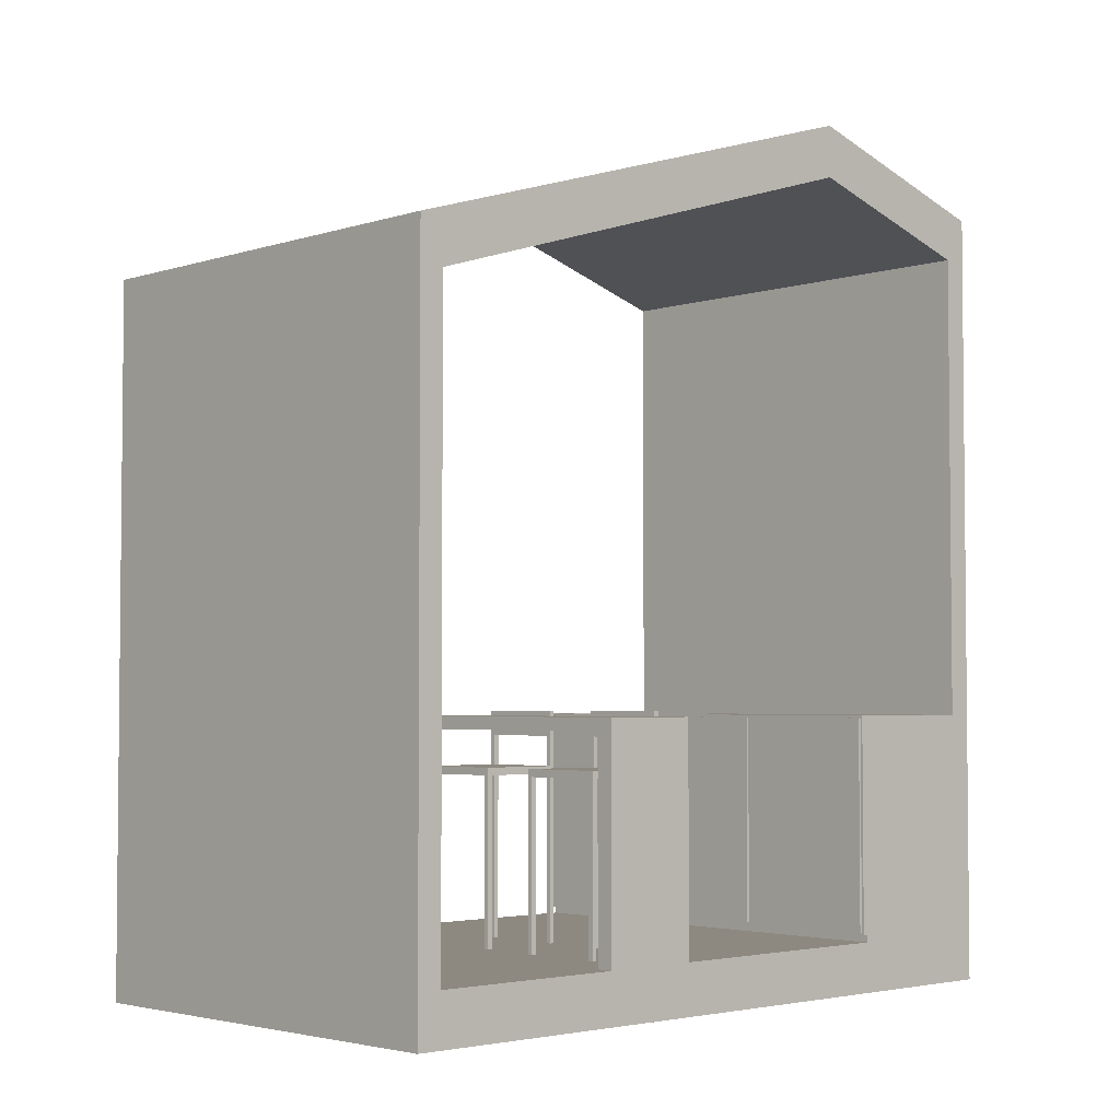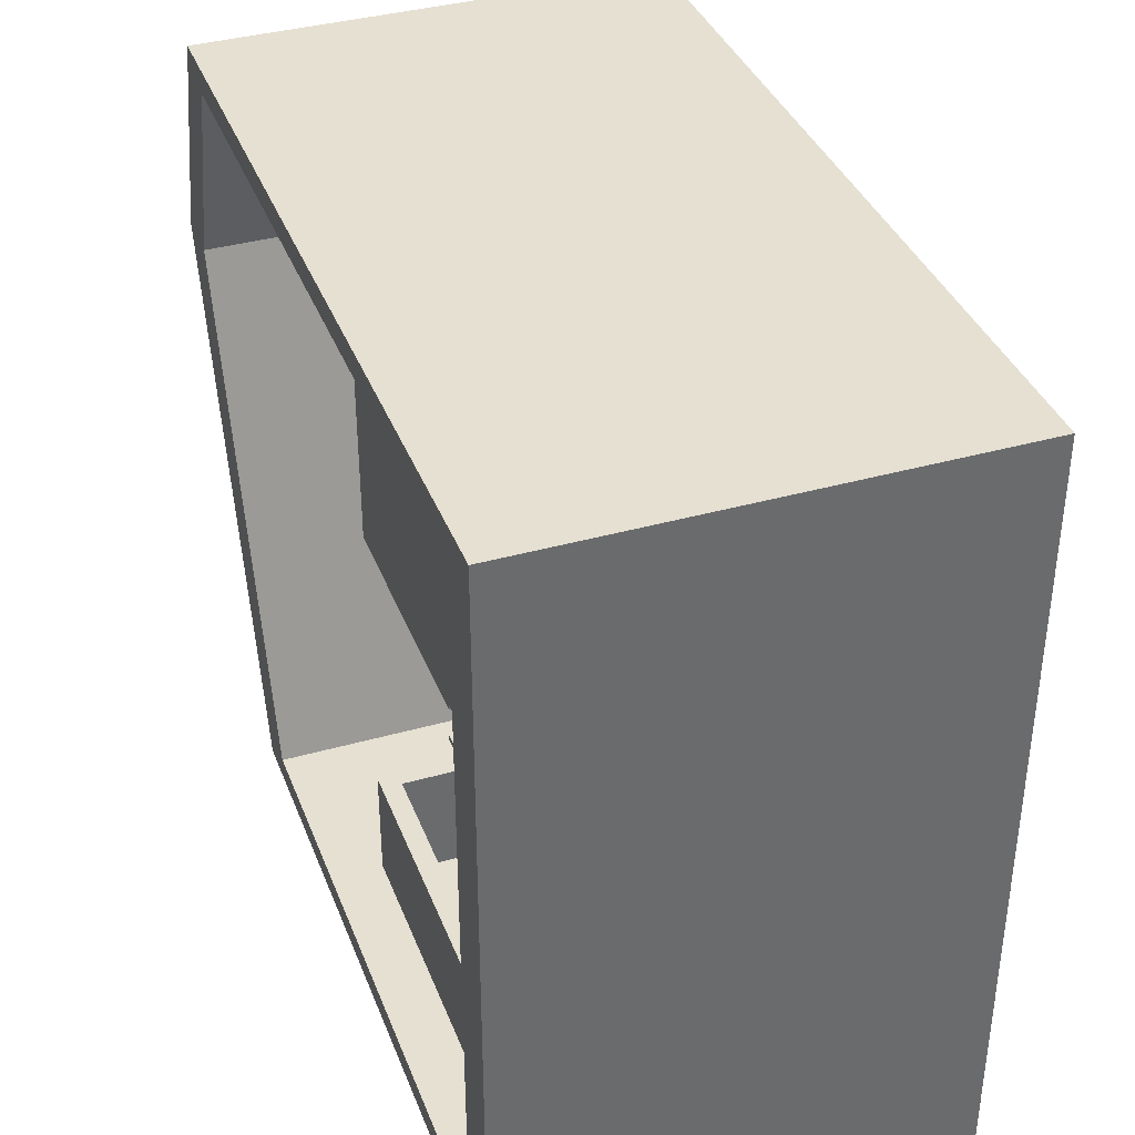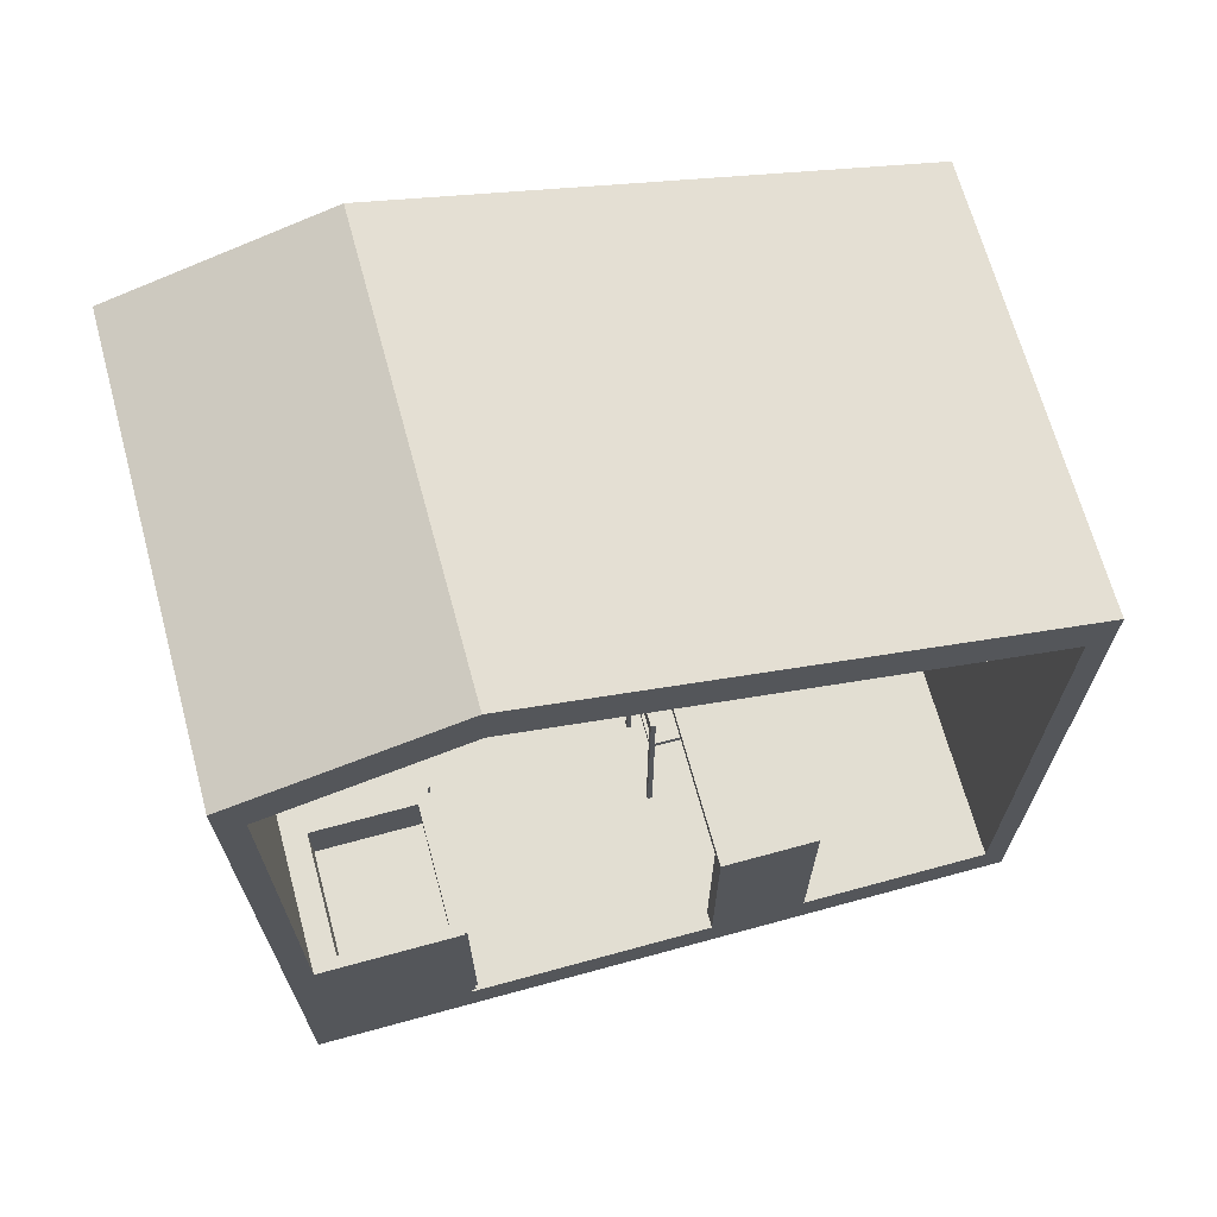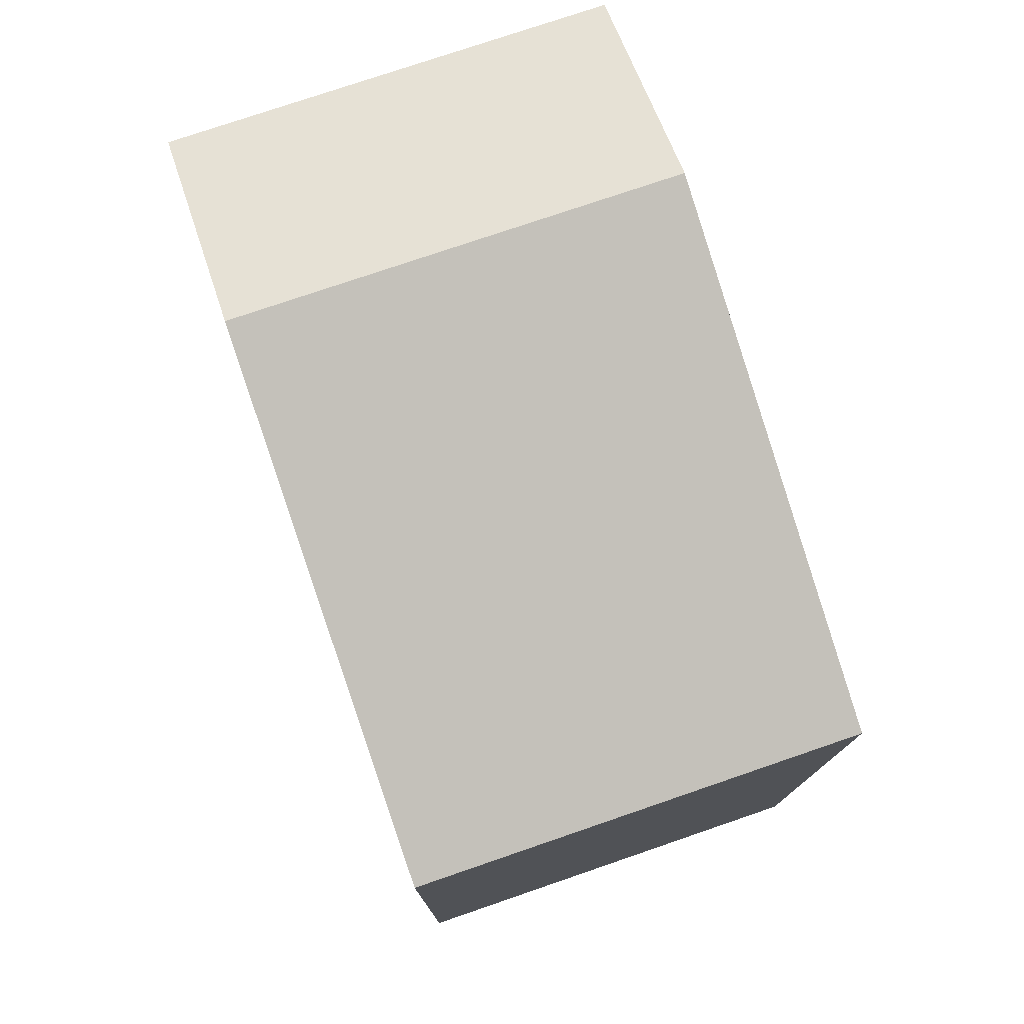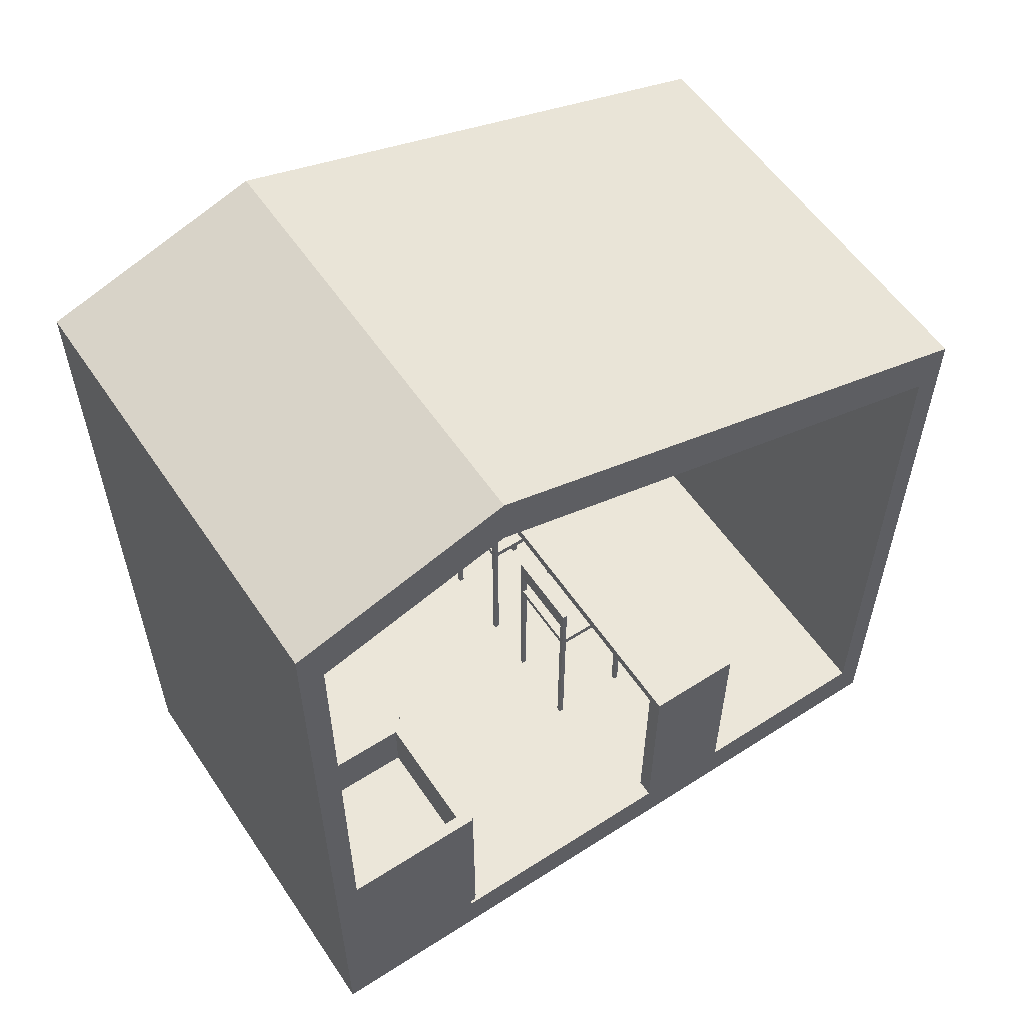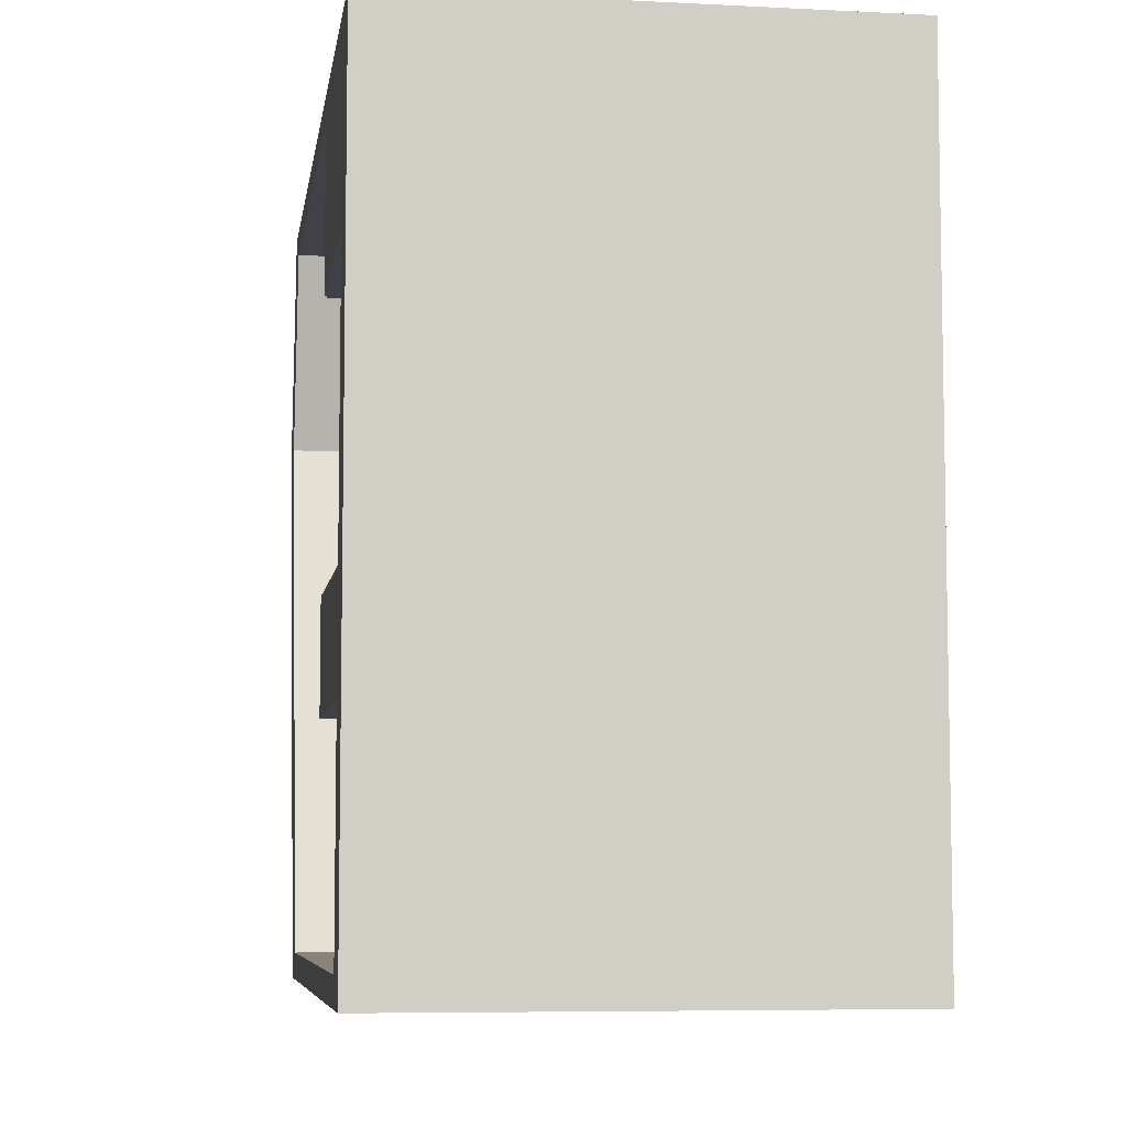
<metadata>
{"format":"obj","ext":"obj","renderer":"f3d","projection":"perspective","resolution":1024,"background":"white","views":[{"elev":-3.4,"azim":-133.5,"up":"+Y"},{"elev":37.7,"azim":-19.8,"up":"+Z"},{"elev":68.0,"azim":74.7,"up":"+Y"},{"elev":76.5,"azim":161.1,"up":"+Y"},{"elev":56.9,"azim":56.3,"up":"+Y"},{"elev":-6.8,"azim":-8.4,"up":"+Z"}]}
</metadata>
<code>
o 3D_2.7_SIM
v -0.04201 1.02 -0.09341
v -0.04201 1.02 -0.1134
v 0.268 1.02 -0.09341
v 0.268 1.02 -0.1134
v -0.04201 0.9 -0.1134
v -0.04201 0.9 -0.09341
v -0.06201 0.2 -0.4234
v -0.04201 0.2 -0.4234
v -0.06201 0.87 -0.4234
v -0.04201 0.87 -0.4234
v -0.04201 0.2 -0.4434
v -0.04201 0.87 -0.4434
v -0.06201 0.87 -0.1134
v -0.04201 0.87 -0.1134
v -0.06201 0.2 -0.1134
v -0.04201 0.2 -0.1134
v -0.04201 0.87 -0.09341
v -0.04201 0.2 -0.09341
v -0.06201 0.9 -0.1134
v -0.06201 0.9 -0.4434
v 0.288 0.9 -0.4434
v 0.268 0.9 -0.1134
v 0.288 0.9 -0.1134
v 0.268 0.9 -0.09341
v 0.288 1.12 -0.09341
v -0.06201 1.12 -0.09341
v 0.268 0.87 -0.09341
v -0.06201 0.2 -0.09341
v 0.268 0.2 -0.09341
v 0.288 0.2 -0.09341
v 0.268 0.87 -0.1134
v 0.288 0.87 -0.1134
v 0.268 0.2 -0.1134
v 0.288 0.2 -0.1134
v 0.288 1.12 -0.1134
v -0.06201 1.12 -0.1134
v 0.288 0.87 -0.4234
v 0.288 0.2 -0.4234
v 0.288 0.2 -0.4434
v 0.268 0.87 -0.4234
v 0.268 0.87 -0.4434
v 0.268 0.2 -0.4234
v 0.268 0.2 -0.4434
v -0.06201 0.2 -0.4434
v -0.6221 1.02 -0.09341
v -0.6221 1.02 -0.1134
v -0.3121 1.02 -0.09341
v -0.3121 1.02 -0.1134
v -0.6221 0.9 -0.1134
v -0.6221 0.9 -0.09341
v -0.6421 0.2 -0.4234
v -0.6221 0.2 -0.4234
v -0.6421 0.87 -0.4234
v -0.6221 0.87 -0.4234
v -0.6221 0.2 -0.4434
v -0.6221 0.87 -0.4434
v -0.6421 0.87 -0.1134
v -0.6221 0.87 -0.1134
v -0.6421 0.2 -0.1134
v -0.6221 0.2 -0.1134
v -0.6221 0.87 -0.09341
v -0.6221 0.2 -0.09341
v -0.6421 0.9 -0.1134
v -0.6421 0.9 -0.4434
v -0.2921 0.9 -0.4434
v -0.3121 0.9 -0.1134
v -0.2921 0.9 -0.1134
v -0.3121 0.9 -0.09341
v -0.2921 1.12 -0.09341
v -0.6421 1.12 -0.09341
v -0.3121 0.87 -0.09341
v -0.6421 0.2 -0.09341
v -0.3121 0.2 -0.09341
v -0.2921 0.2 -0.09341
v -0.3121 0.87 -0.1134
v -0.2921 0.87 -0.1134
v -0.3121 0.2 -0.1134
v -0.2921 0.2 -0.1134
v -0.2921 1.12 -0.1134
v -0.6421 1.12 -0.1134
v -0.2921 0.87 -0.4234
v -0.2921 0.2 -0.4234
v -0.2921 0.2 -0.4434
v -0.3121 0.87 -0.4234
v -0.3121 0.87 -0.4434
v -0.3121 0.2 -0.4234
v -0.3121 0.2 -0.4434
v -0.6421 0.2 -0.4434
v 0.89 0.24 0.81
v 0.89 0.24 0.8
v 0.89 1.09 0.81
v 0.89 1.09 0.8
v 0.31 0.24 0.8
v 0.31 1.09 0.8
v 0.31 0.24 0.81
v 0.31 1.09 0.81
v 0.29 0.24 0.81
v 0.29 0.24 0.8
v 0.29 1.09 0.81
v 0.29 1.09 0.8
v -0.29 0.24 0.8
v -0.29 1.09 0.8
v -0.29 0.24 0.81
v -0.29 1.09 0.81
v -0.31 0.24 0.81
v -0.31 0.24 0.8
v -0.31 1.09 0.81
v -0.31 1.09 0.8
v -0.89 0.24 0.8
v -0.89 1.09 0.8
v -0.89 0.24 0.81
v -0.89 1.09 0.81
v -0.9 0.23 0.83
v -0.9 0.23 0.81
v 0.9 0.23 0.83
v 0.9 0.23 0.81
v 0.35 1.1 0.86
v 0.35 1.1 1.3
v 0.35 0.85 0.86
v 0.35 0.85 1.3
v 0.85 1.1 0.86
v 0.85 0.85 0.86
v 0.85 1.1 1.3
v 0.85 0.85 1.3
v 0.9 1.1 0.81
v -0.9 1.1 0.81
v -0.9 1.1 1.4
v 0.9 1.1 1.4
v -0.9 3.013 1.4
v 0.9 3.013 1.4
v 0.9 0.2 0.83
v -0.9 0.2 0.83
v 0.83 0.2 -0.6
v 0.83 0.2 -0.2
v 0.83 1.05 -0.6
v 0.83 1.05 -0.2
v -0.83 0.2 -0.2
v -0.83 0.2 -0.6
v -0.83 1.05 -0.2
v -0.83 1.05 -0.6
v 0.9 0.2 -0.6
v 0.9 1.1 -0.6
v -0.9 1.1 -0.6
v -0.9 0.2 -0.6
v -0.9 0.2 -0.2
v -0.9 1.1 -0.2
v 0.9 1.1 -0.2
v 0.9 0.2 -0.2
v -0.9 0.2 -1.4
v 0.9 0.2 -1.4
v 0.9 2.626 -1.4
v -0.9 2.626 -1.4
v 0.9 3.248 0.6329
v -0.9 3.248 0.6329
v -0.9 2.805 -1.5
v -0.9 3.457 0.6329
v 0.9 2.805 -1.5
v 0.9 3.457 0.6329
v -0.9 3.192 1.5
v 0.9 3.192 1.5
v -0.9 0 1.5
v 0.9 0 1.5
v -0.9 0 -1.5
v 0.9 0 -1.5
f 1 2 3
f 3 2 4
f 2 1 5
f 5 1 6
f 7 8 9
f 9 8 10
f 8 11 10
f 10 11 12
f 13 14 15
f 15 14 16
f 14 17 16
f 16 17 18
f 19 5 20
f 20 5 21
f 21 5 22
f 21 22 23
f 5 6 22
f 22 6 24
f 24 25 3
f 3 25 26
f 3 26 1
f 1 26 6
f 6 26 17
f 6 17 27
f 25 24 27
f 27 24 6
f 26 28 17
f 17 28 18
f 29 30 27
f 27 30 25
f 31 32 33
f 33 32 34
f 27 31 29
f 29 31 33
f 3 4 24
f 24 4 22
f 22 4 23
f 23 4 35
f 35 4 2
f 35 2 36
f 36 2 19
f 19 2 5
f 25 35 26
f 26 35 36
f 37 23 32
f 32 23 25
f 32 25 30
f 38 39 37
f 37 39 21
f 37 21 23
f 23 35 25
f 30 34 32
f 12 40 10
f 10 40 31
f 10 31 14
f 14 31 27
f 14 27 17
f 12 41 40
f 37 32 40
f 40 32 31
f 13 9 14
f 14 9 10
f 42 38 40
f 40 38 37
f 43 42 41
f 41 42 40
f 12 21 41
f 41 21 39
f 41 39 43
f 11 44 12
f 12 44 20
f 12 20 21
f 20 9 19
f 19 9 13
f 19 13 26
f 26 13 28
f 28 13 15
f 20 44 9
f 9 44 7
f 26 36 19
f 45 46 47
f 47 46 48
f 46 45 49
f 49 45 50
f 51 52 53
f 53 52 54
f 52 55 54
f 54 55 56
f 57 58 59
f 59 58 60
f 58 61 60
f 60 61 62
f 63 49 64
f 64 49 65
f 65 49 66
f 65 66 67
f 49 50 66
f 66 50 68
f 68 69 47
f 47 69 70
f 47 70 45
f 45 70 50
f 50 70 61
f 50 61 71
f 69 68 71
f 71 68 50
f 70 72 61
f 61 72 62
f 73 74 71
f 71 74 69
f 75 76 77
f 77 76 78
f 71 75 73
f 73 75 77
f 47 48 68
f 68 48 66
f 66 48 67
f 67 48 79
f 79 48 46
f 79 46 80
f 80 46 63
f 63 46 49
f 69 79 70
f 70 79 80
f 81 67 76
f 76 67 69
f 76 69 74
f 82 83 81
f 81 83 65
f 81 65 67
f 67 79 69
f 74 78 76
f 56 84 54
f 54 84 75
f 54 75 58
f 58 75 71
f 58 71 61
f 56 85 84
f 81 76 84
f 84 76 75
f 57 53 58
f 58 53 54
f 86 82 84
f 84 82 81
f 87 86 85
f 85 86 84
f 56 65 85
f 85 65 83
f 85 83 87
f 55 88 56
f 56 88 64
f 56 64 65
f 64 53 63
f 63 53 57
f 63 57 70
f 70 57 72
f 72 57 59
f 64 88 53
f 53 88 51
f 70 80 63
f 89 90 91
f 91 90 92
f 90 93 92
f 92 93 94
f 93 95 94
f 94 95 96
f 94 96 92
f 92 96 91
f 95 93 89
f 89 93 90
f 97 98 99
f 99 98 100
f 98 101 100
f 100 101 102
f 101 103 102
f 102 103 104
f 102 104 100
f 100 104 99
f 103 101 97
f 97 101 98
f 105 106 107
f 107 106 108
f 106 109 108
f 108 109 110
f 109 111 110
f 110 111 112
f 110 112 108
f 108 112 107
f 111 109 105
f 105 109 106
f 113 114 115
f 115 114 116
f 117 118 119
f 119 118 120
f 121 117 122
f 122 117 119
f 123 121 124
f 124 121 122
f 118 123 120
f 120 123 124
f 124 122 120
f 120 122 119
f 95 97 96
f 96 97 99
f 96 99 125
f 125 99 104
f 125 104 126
f 126 104 107
f 126 107 112
f 97 95 116
f 116 95 89
f 116 89 91
f 116 91 125
f 125 91 96
f 107 104 105
f 105 104 103
f 105 103 114
f 114 103 97
f 114 97 116
f 126 112 114
f 114 112 111
f 114 111 105
f 117 126 118
f 118 126 127
f 118 127 128
f 126 117 125
f 125 117 121
f 125 121 123
f 125 123 128
f 128 123 118
f 127 129 128
f 128 129 130
f 131 132 115
f 115 132 113
f 133 134 135
f 135 134 136
f 137 138 139
f 139 138 140
f 135 136 140
f 140 136 139
f 141 135 142
f 142 135 140
f 142 140 143
f 143 140 144
f 144 140 138
f 141 133 135
f 145 139 146
f 146 139 136
f 146 136 147
f 147 136 148
f 148 136 134
f 145 137 139
f 147 142 146
f 146 142 143
f 7 15 8
f 8 15 16
f 8 16 42
f 42 16 33
f 42 33 38
f 38 33 34
f 38 34 134
f 134 34 30
f 134 30 131
f 131 30 29
f 131 29 18
f 18 29 33
f 18 33 16
f 44 82 7
f 7 82 78
f 7 78 15
f 15 78 74
f 15 74 28
f 28 74 132
f 28 132 18
f 18 132 131
f 11 149 44
f 44 149 83
f 44 83 82
f 8 43 11
f 11 43 150
f 11 150 149
f 42 43 8
f 43 39 150
f 150 39 133
f 150 133 141
f 39 38 133
f 133 38 134
f 51 59 52
f 52 59 60
f 52 60 86
f 86 60 77
f 86 77 82
f 82 77 78
f 88 138 51
f 51 138 137
f 51 137 59
f 59 137 72
f 72 137 145
f 72 145 132
f 88 55 138
f 138 55 149
f 138 149 144
f 149 55 87
f 87 55 52
f 87 52 86
f 72 132 62
f 62 132 73
f 62 73 77
f 60 62 77
f 74 73 132
f 87 83 149
f 131 148 134
f 150 151 149
f 149 151 152
f 151 153 152
f 152 153 154
f 153 130 154
f 154 130 129
f 155 156 157
f 157 156 158
f 156 159 158
f 158 159 160
f 159 161 160
f 160 161 162
f 161 163 162
f 162 163 164
f 163 155 164
f 164 155 157
f 154 156 152
f 152 156 155
f 152 155 149
f 149 155 163
f 149 163 144
f 144 163 145
f 144 145 146
f 154 129 156
f 156 129 159
f 159 129 127
f 159 127 161
f 161 127 113
f 161 113 132
f 127 126 113
f 113 126 114
f 132 145 161
f 161 145 163
f 146 143 144
f 130 153 158
f 158 153 151
f 158 151 157
f 157 151 150
f 157 150 164
f 164 150 141
f 164 141 148
f 148 141 142
f 148 142 147
f 164 148 162
f 162 148 131
f 162 131 115
f 116 125 115
f 115 125 128
f 115 128 162
f 162 128 160
f 160 128 130
f 160 130 158

</code>
